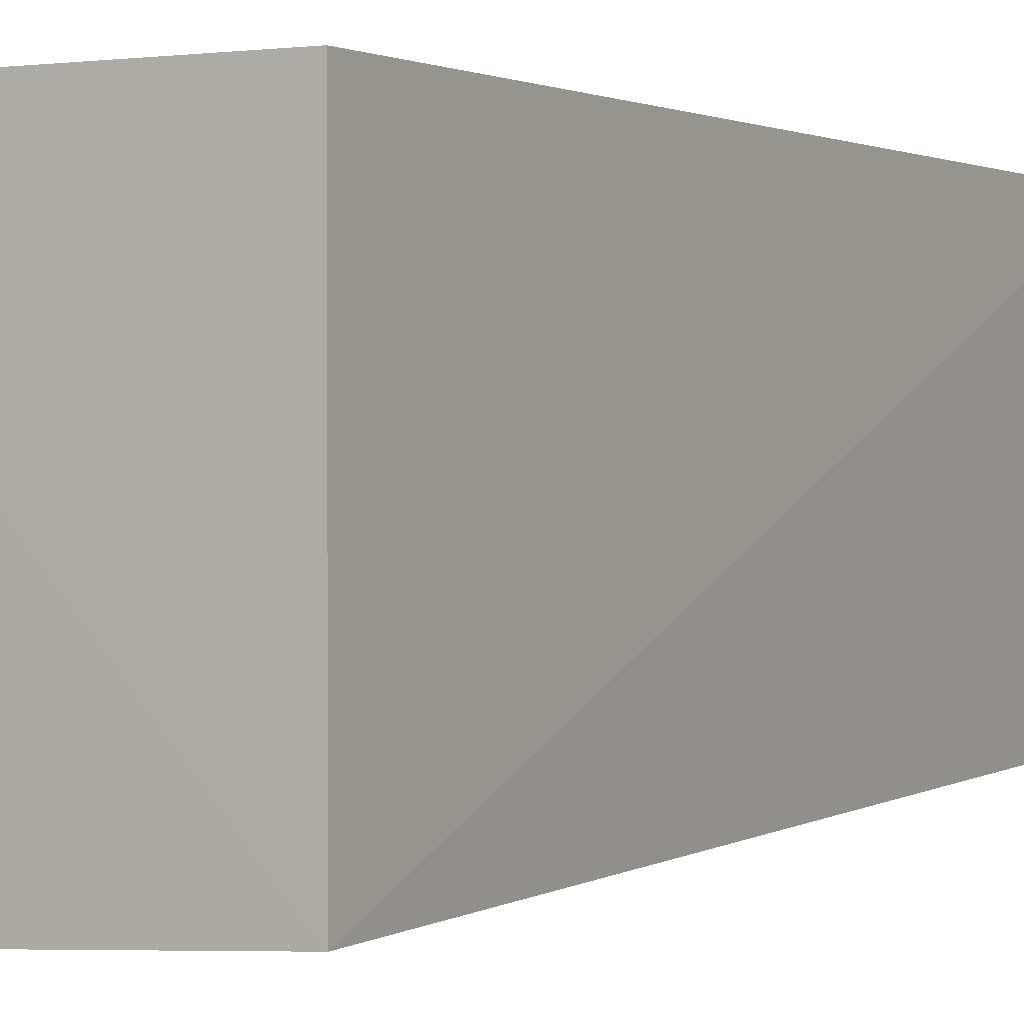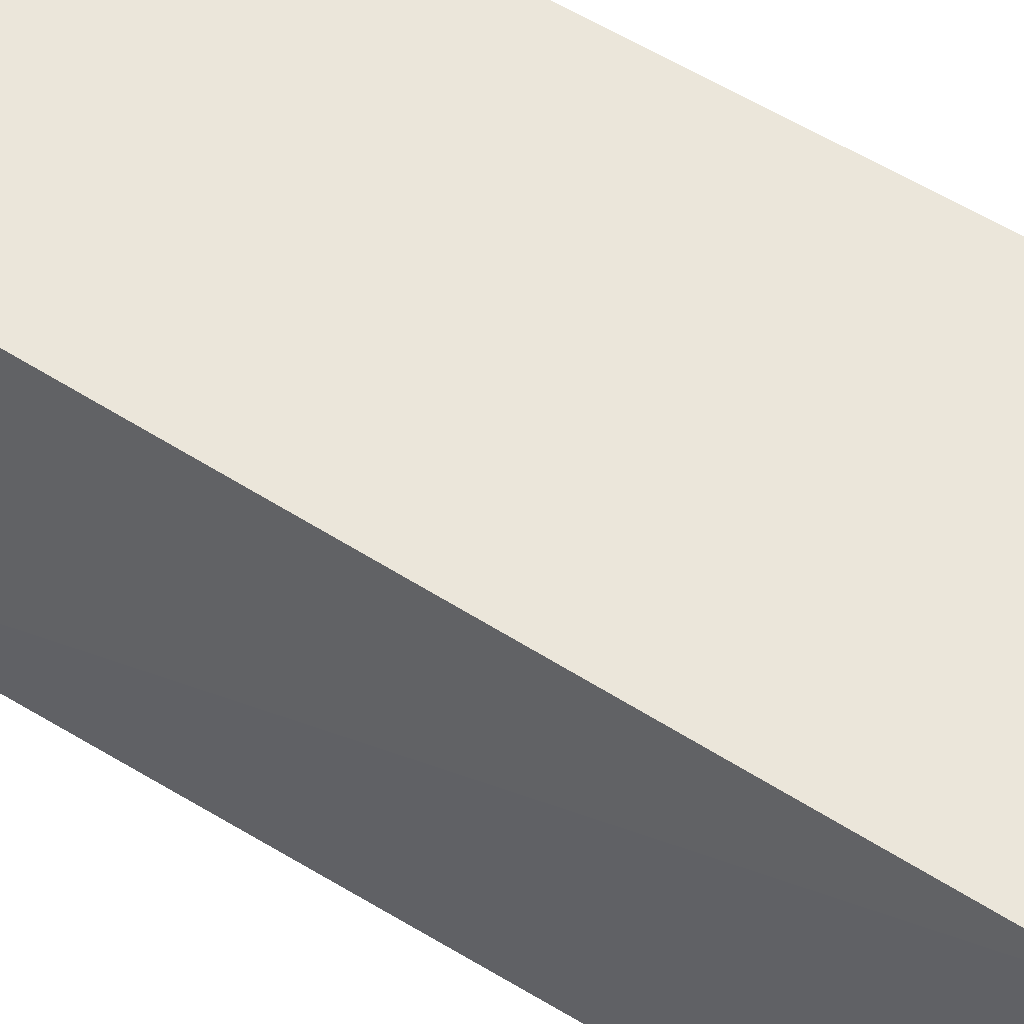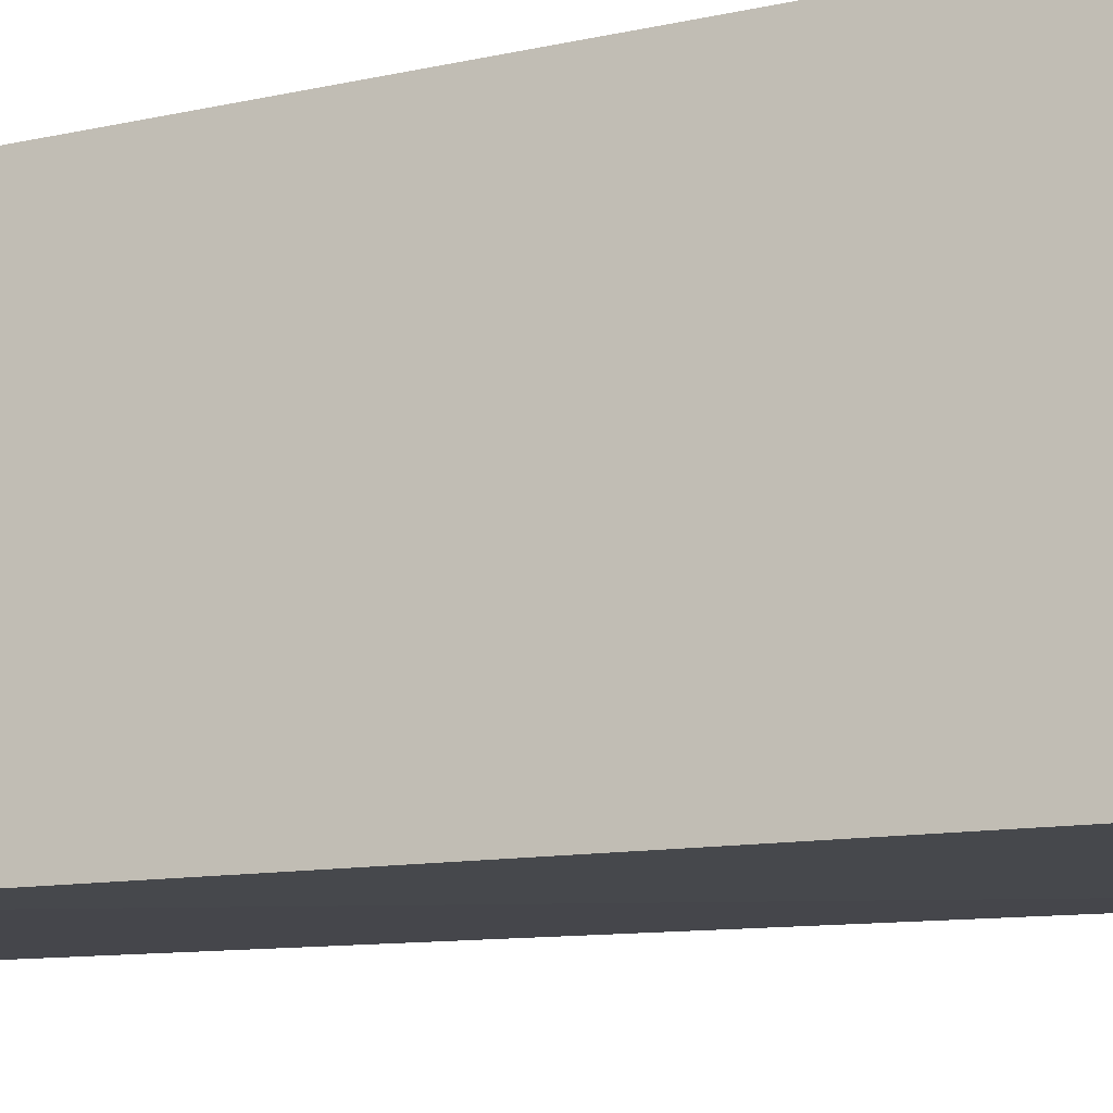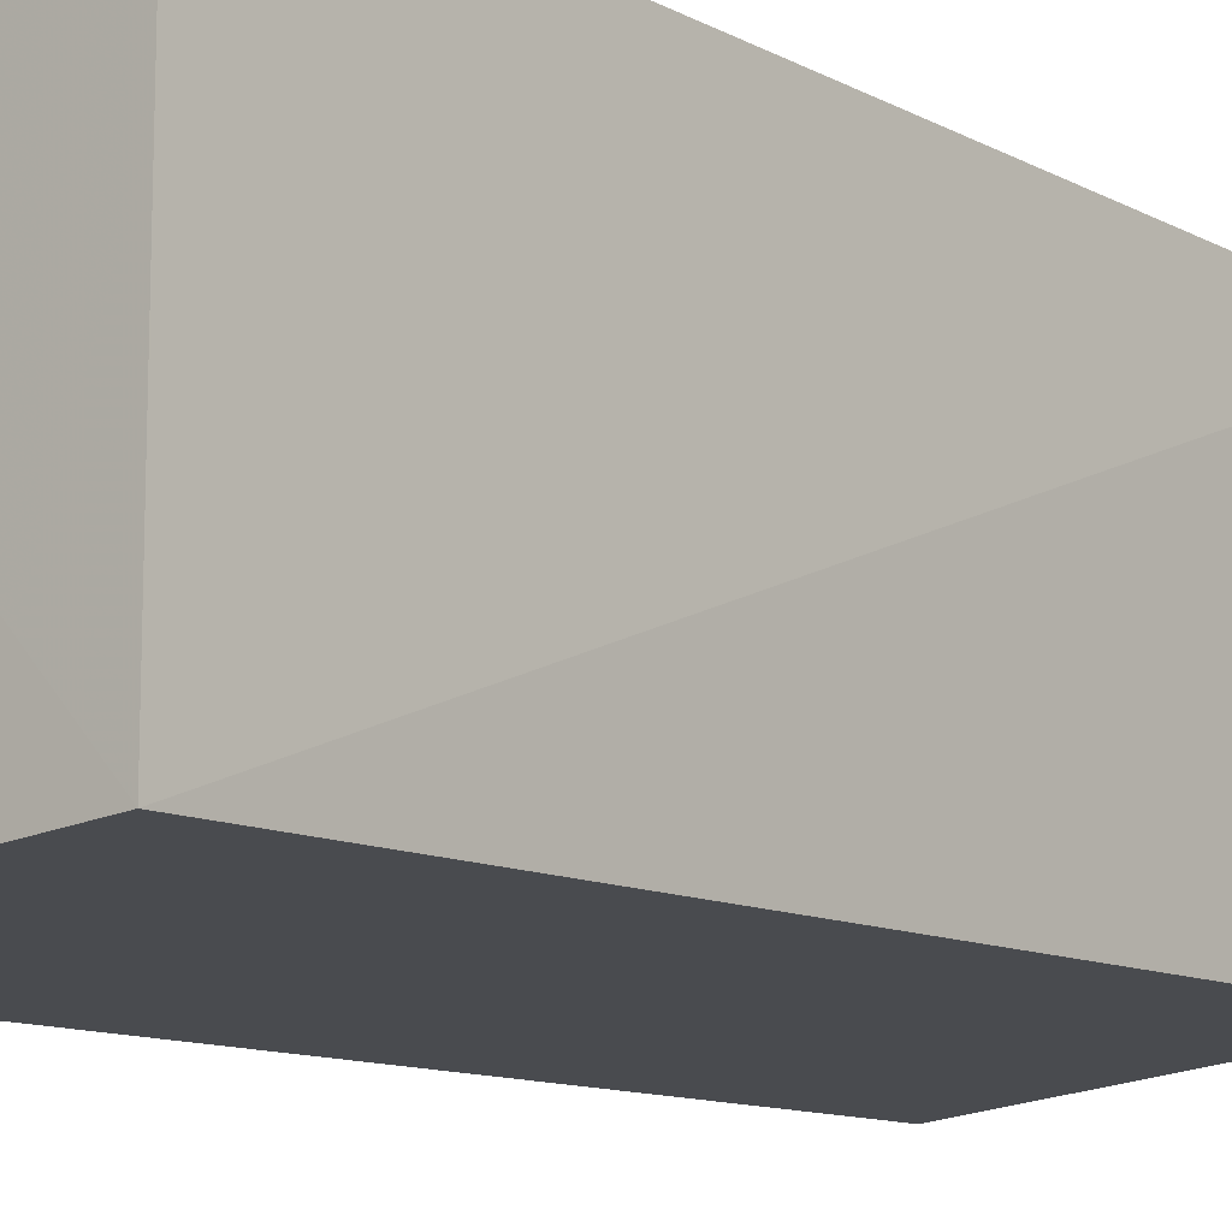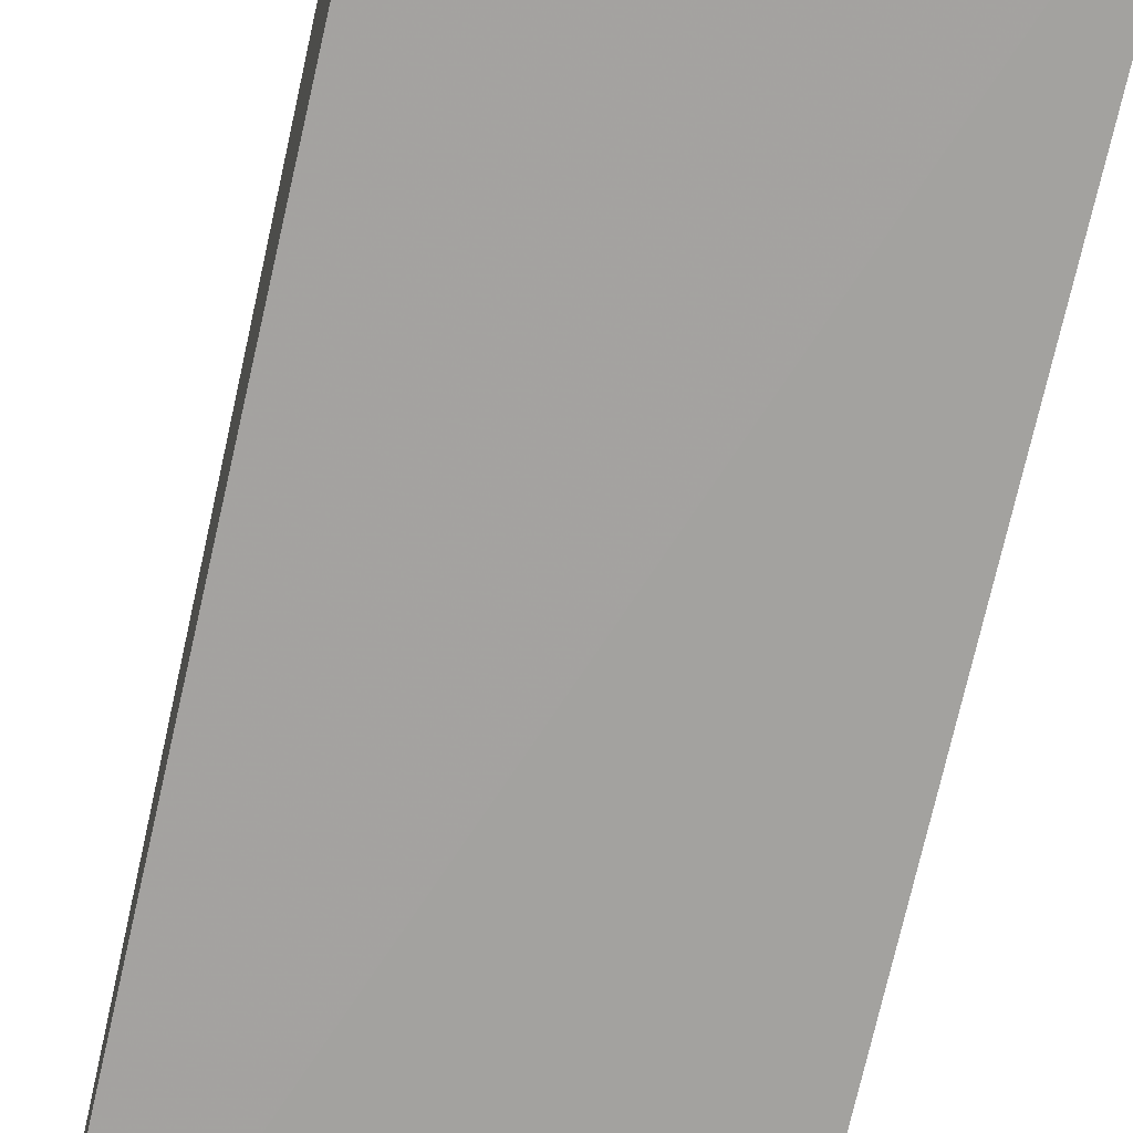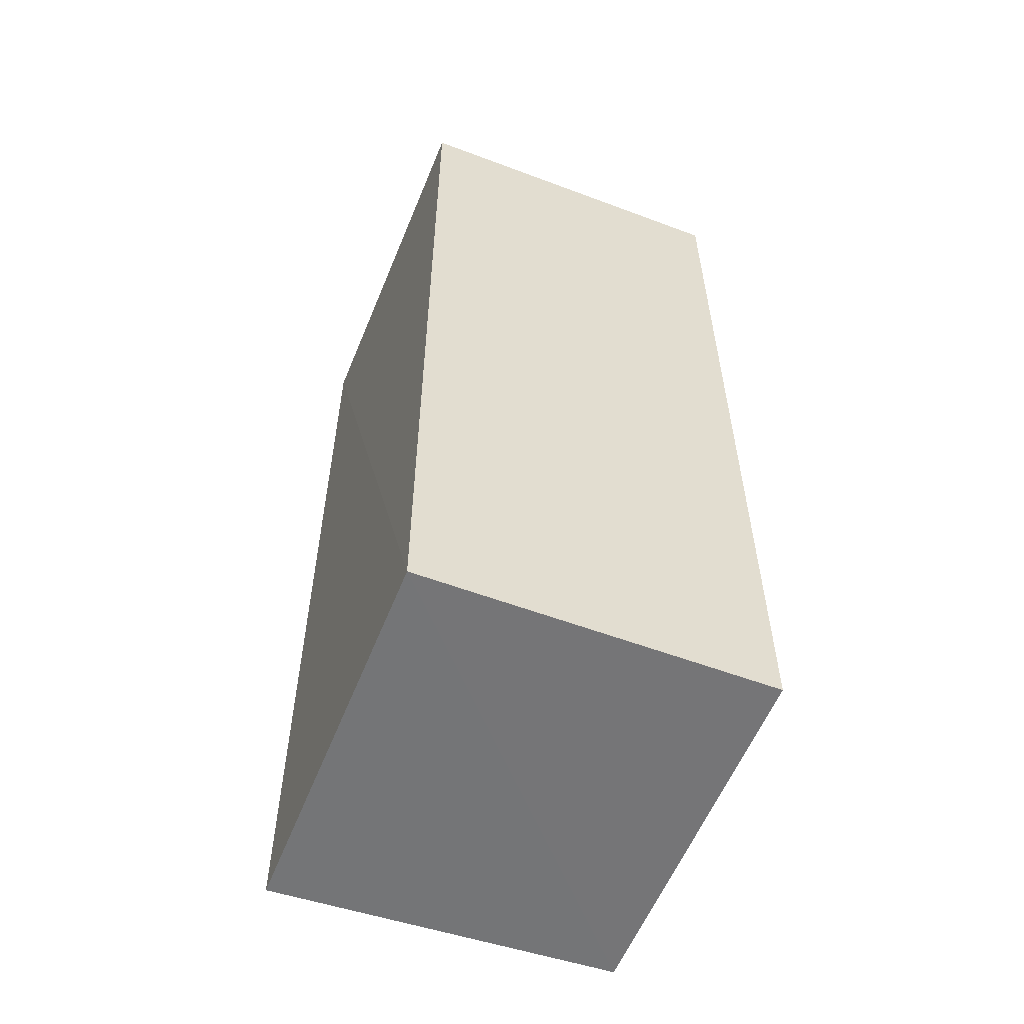
<metadata>
{"format":"obj","ext":"obj","renderer":"f3d","projection":"perspective","resolution":1024,"background":"white","views":[{"elev":0.5,"azim":29.7,"up":"+Z"},{"elev":54.9,"azim":124.1,"up":"+Z"},{"elev":-14.7,"azim":-64.1,"up":"+Z"},{"elev":-13.3,"azim":40.2,"up":"+Z"},{"elev":-70.6,"azim":167.8,"up":"+Z"},{"elev":-56.5,"azim":-21.4,"up":"+Y"}]}
</metadata>
<code>
v -0.00454 0.002255 0.03325
v -0.00454 -0.06885 0.03325
v -0.004453 -0.06892 0.004266
v -0.03159 0.002396 0.004662
v -0.0312 0.002255 0.03325
v -0.03121 -0.06875 0.002763
v -0.00541 0.001038 0.00651
v -0.0312 -0.06885 0.03325
f 1 2 3
f 5 2 1
f 5 1 4
f 6 4 3
f 7 1 3
f 7 3 4
f 7 4 1
f 8 6 3
f 8 3 2
f 8 2 5
f 8 5 4
f 8 4 6

</code>
